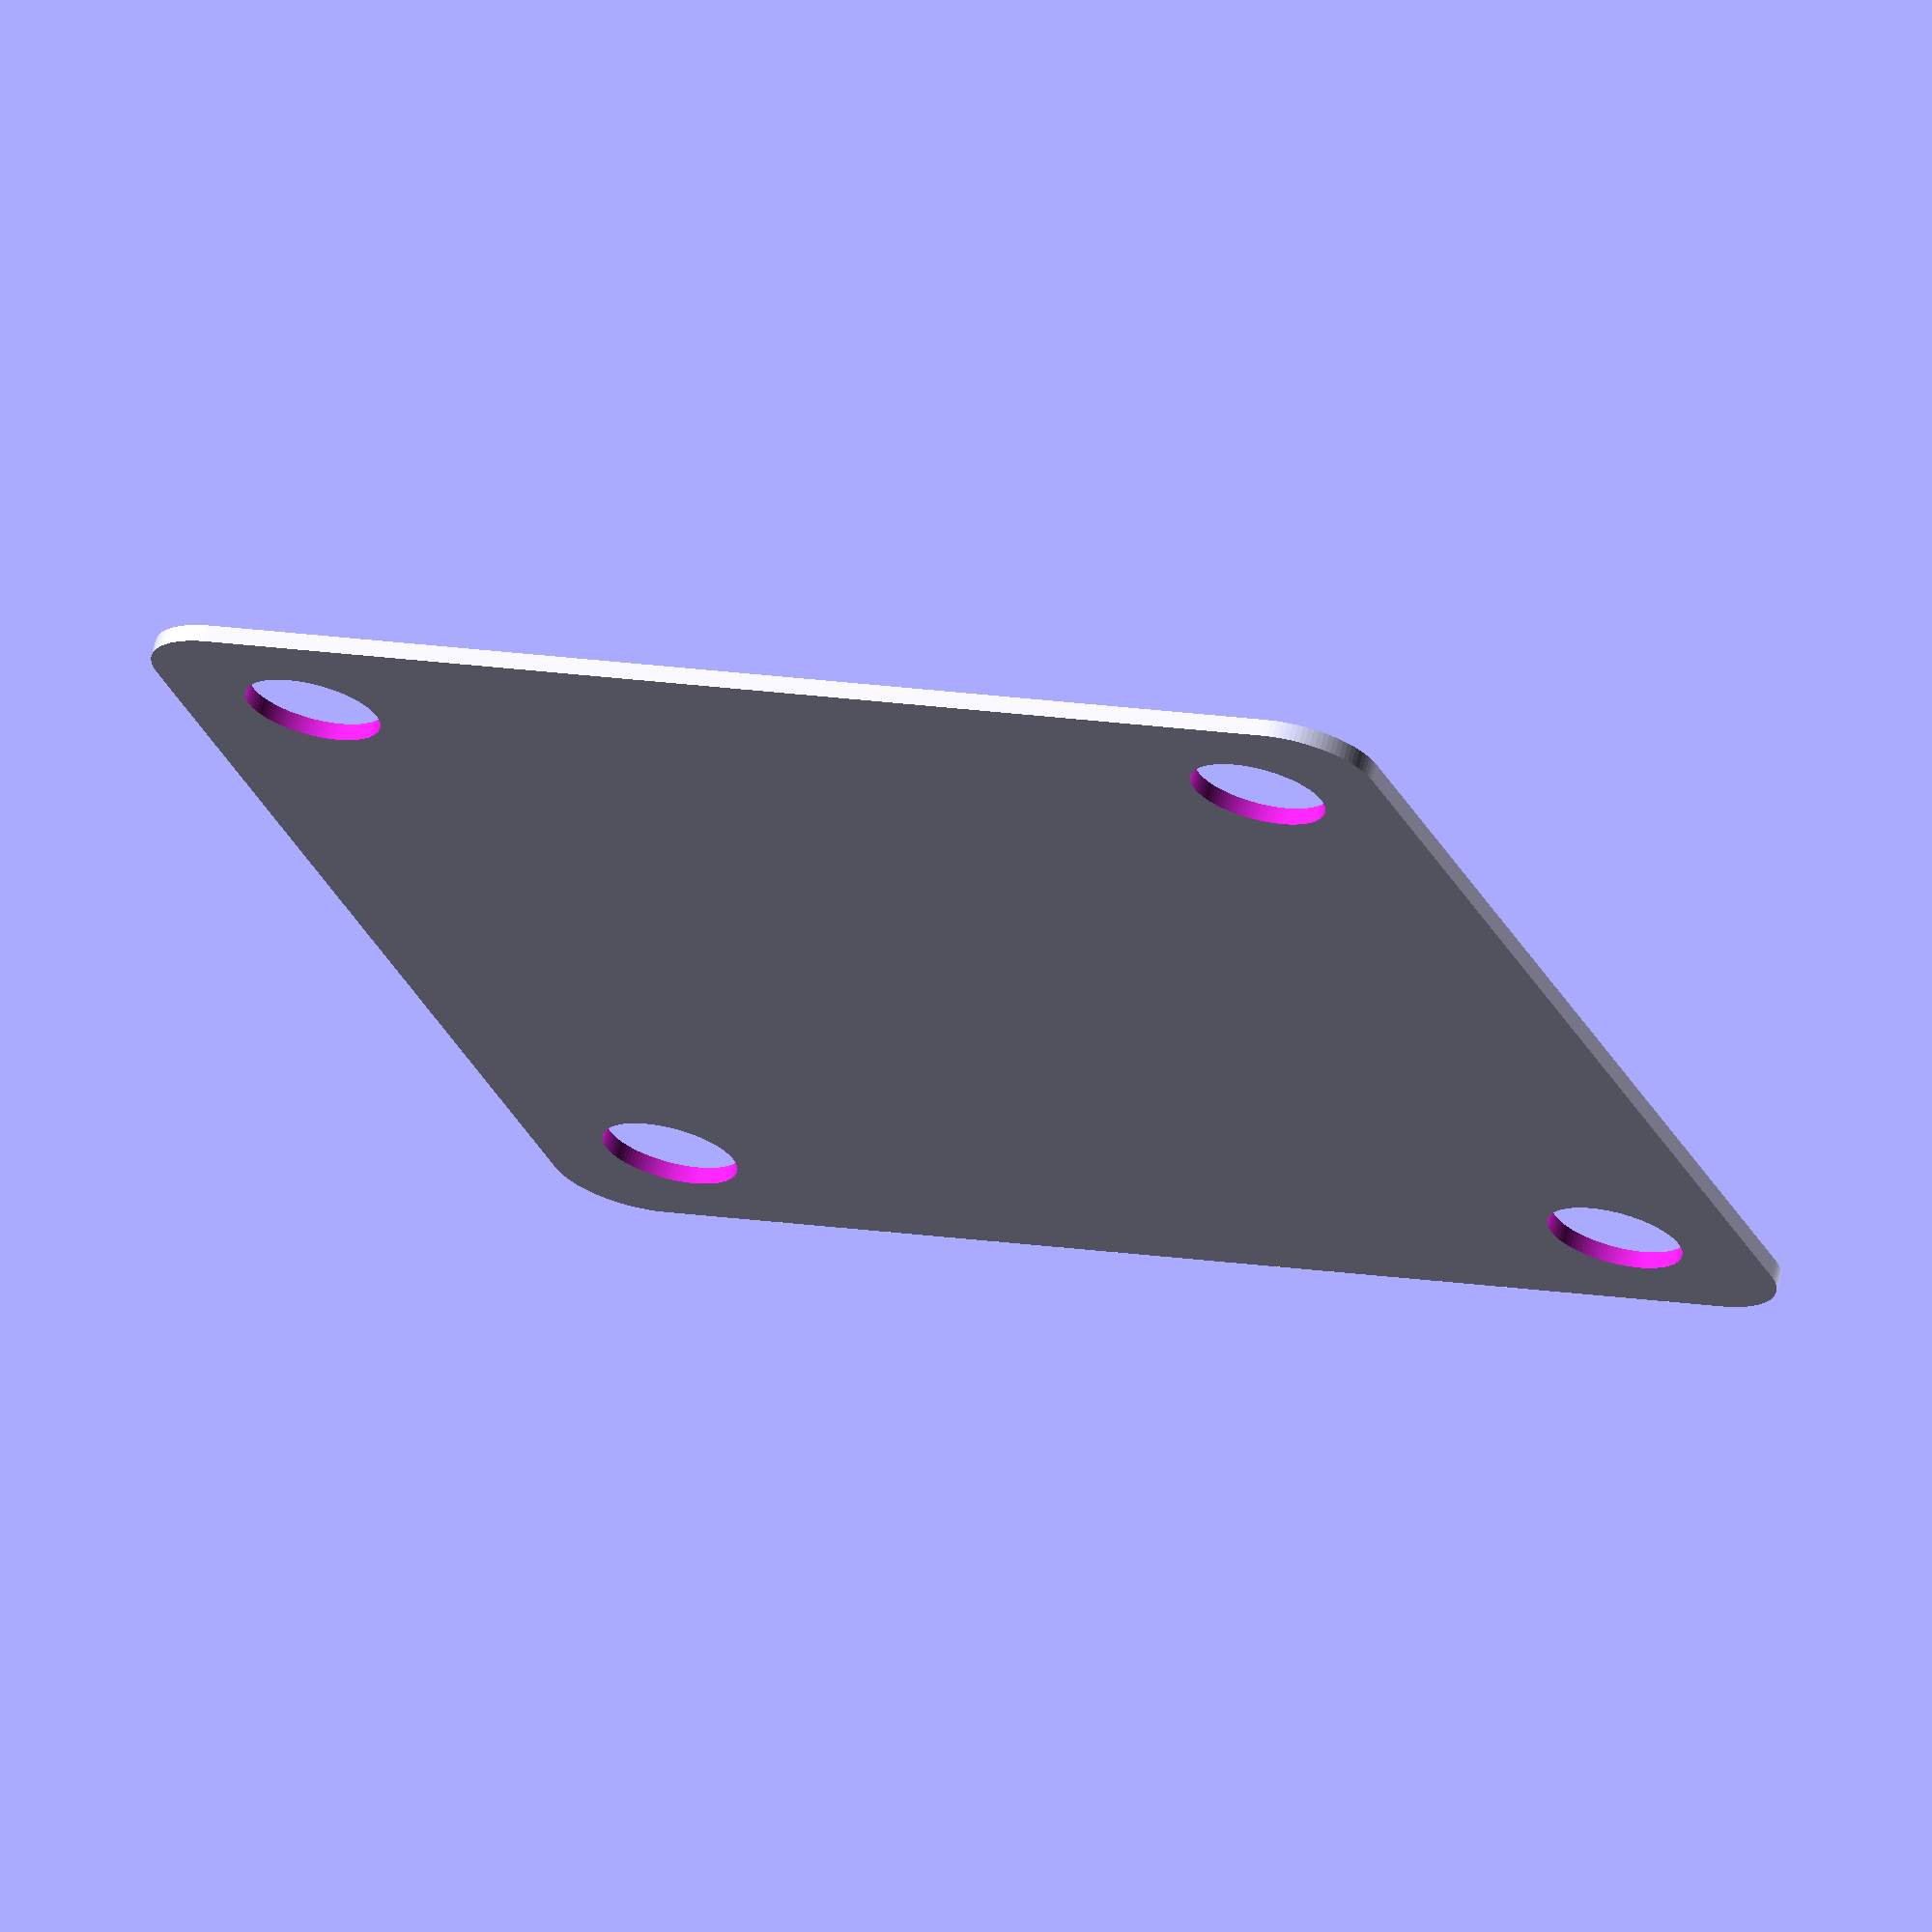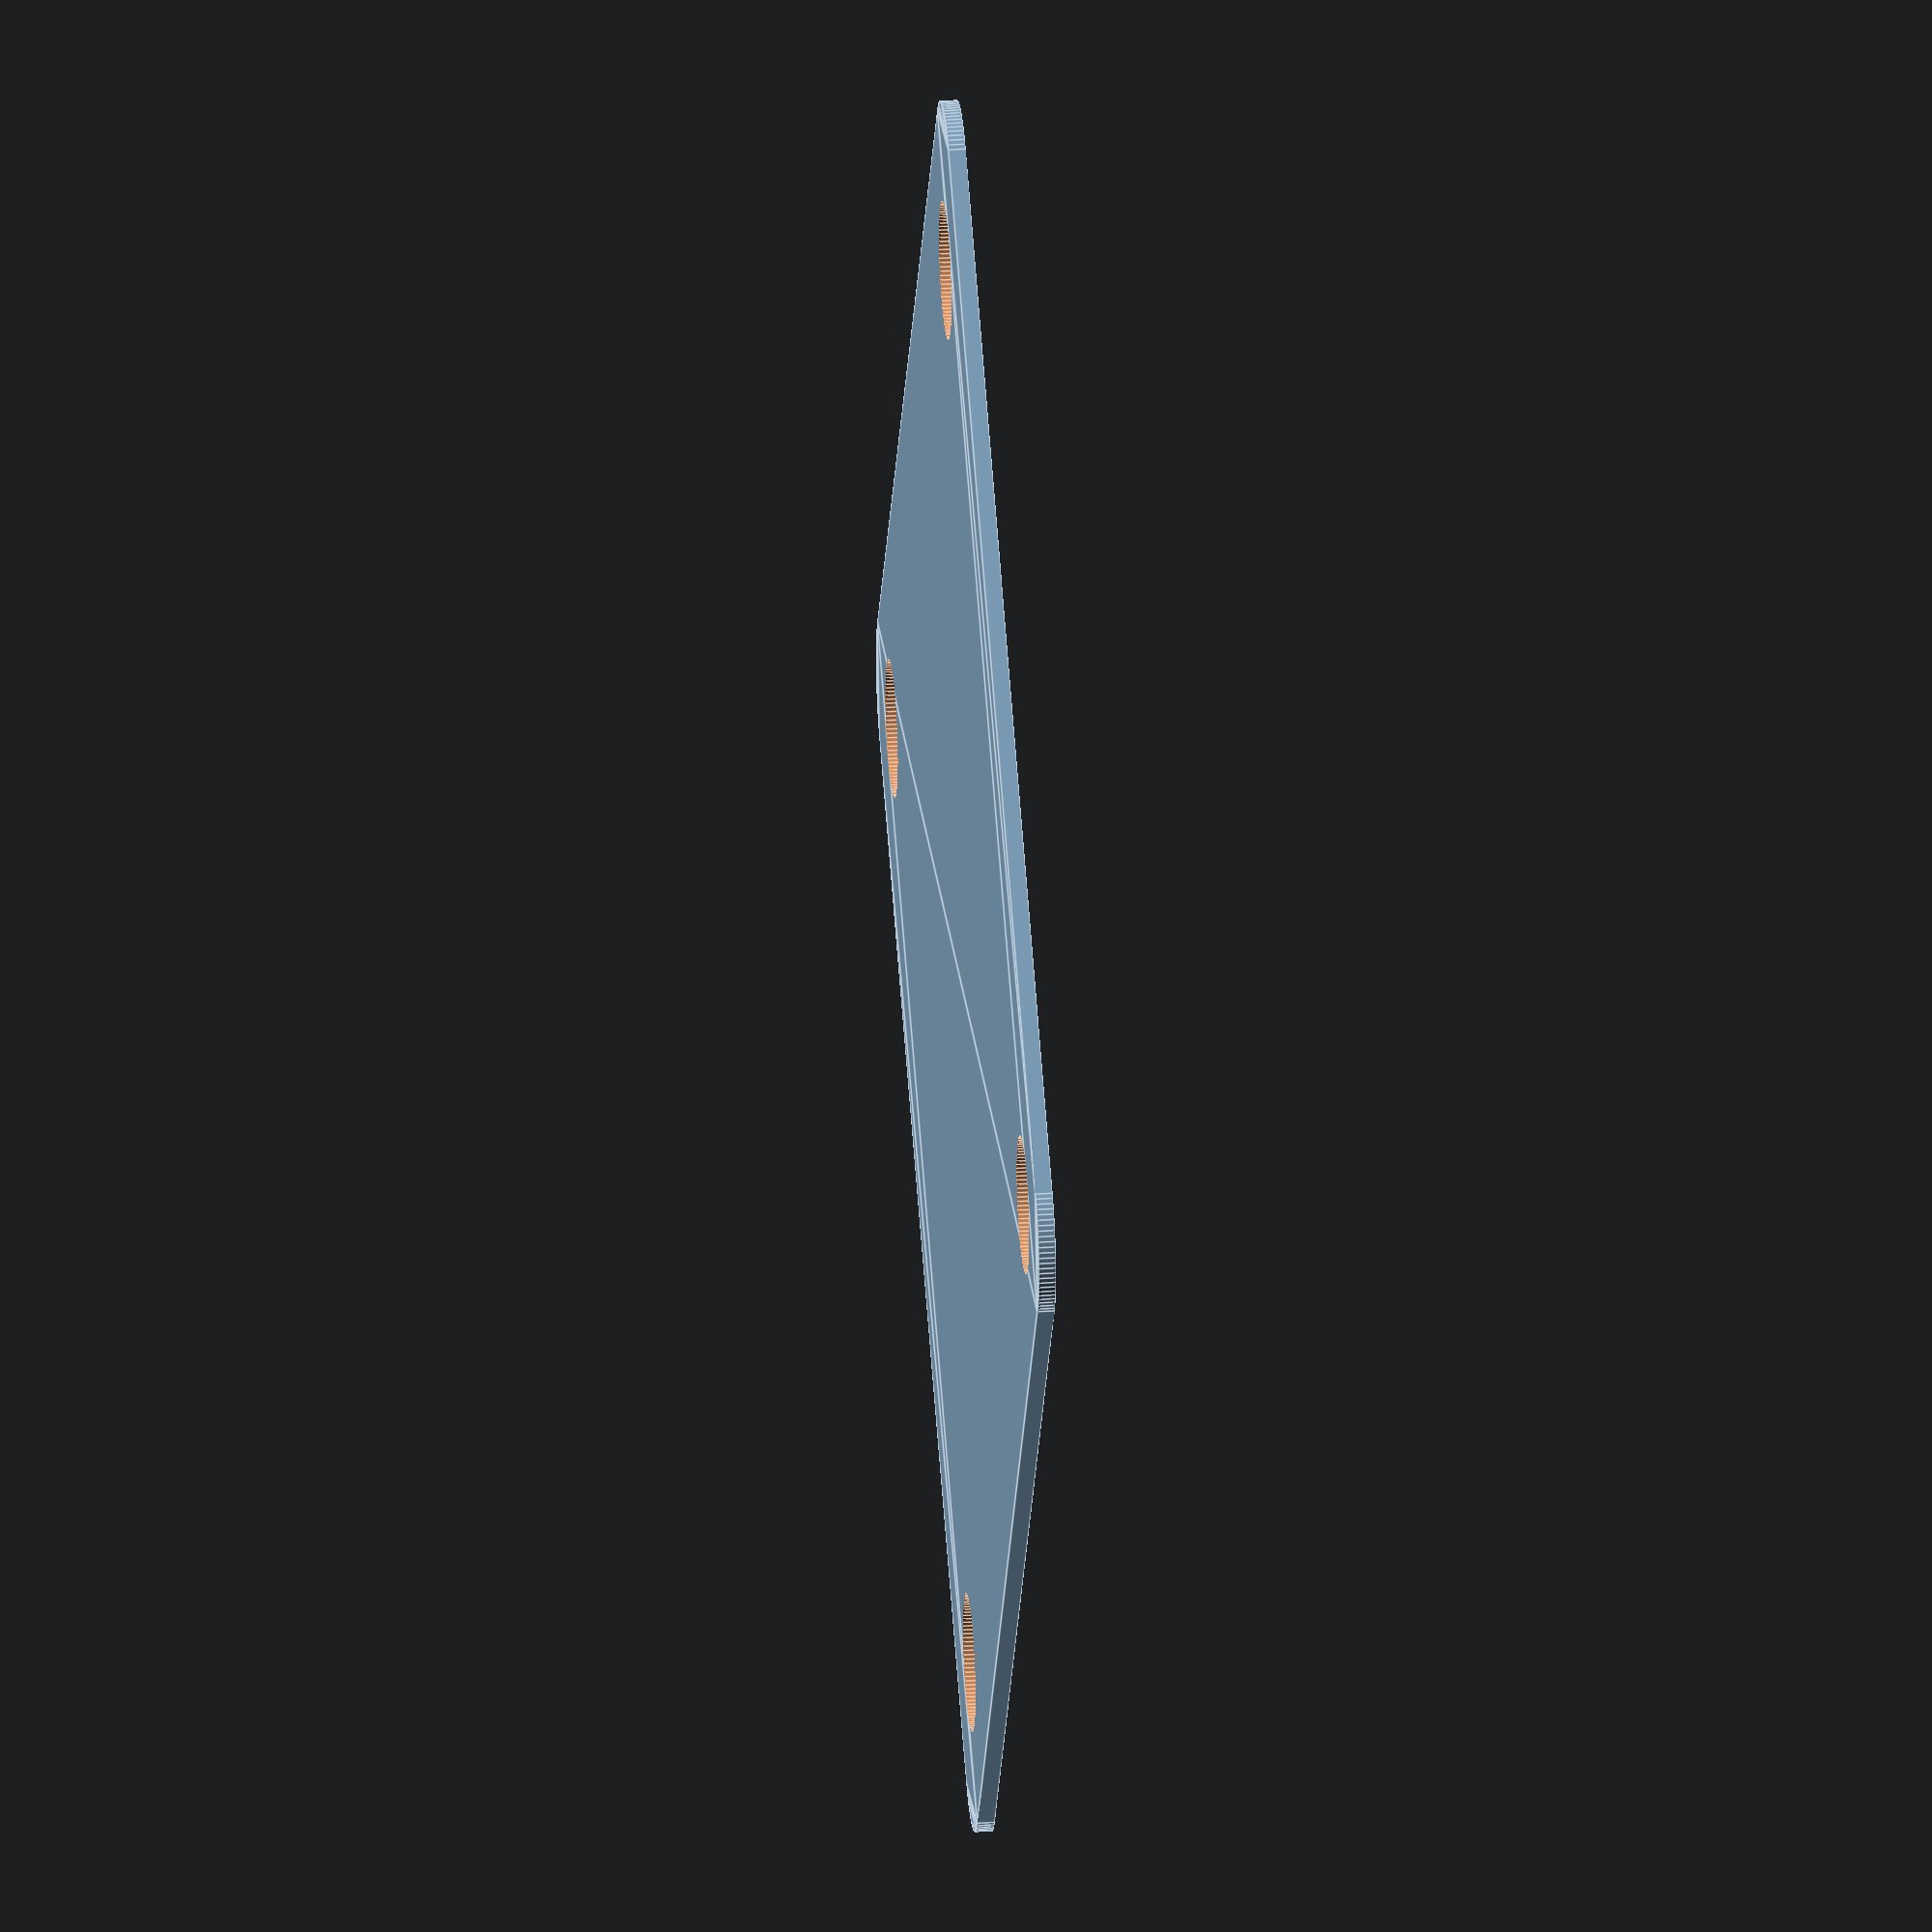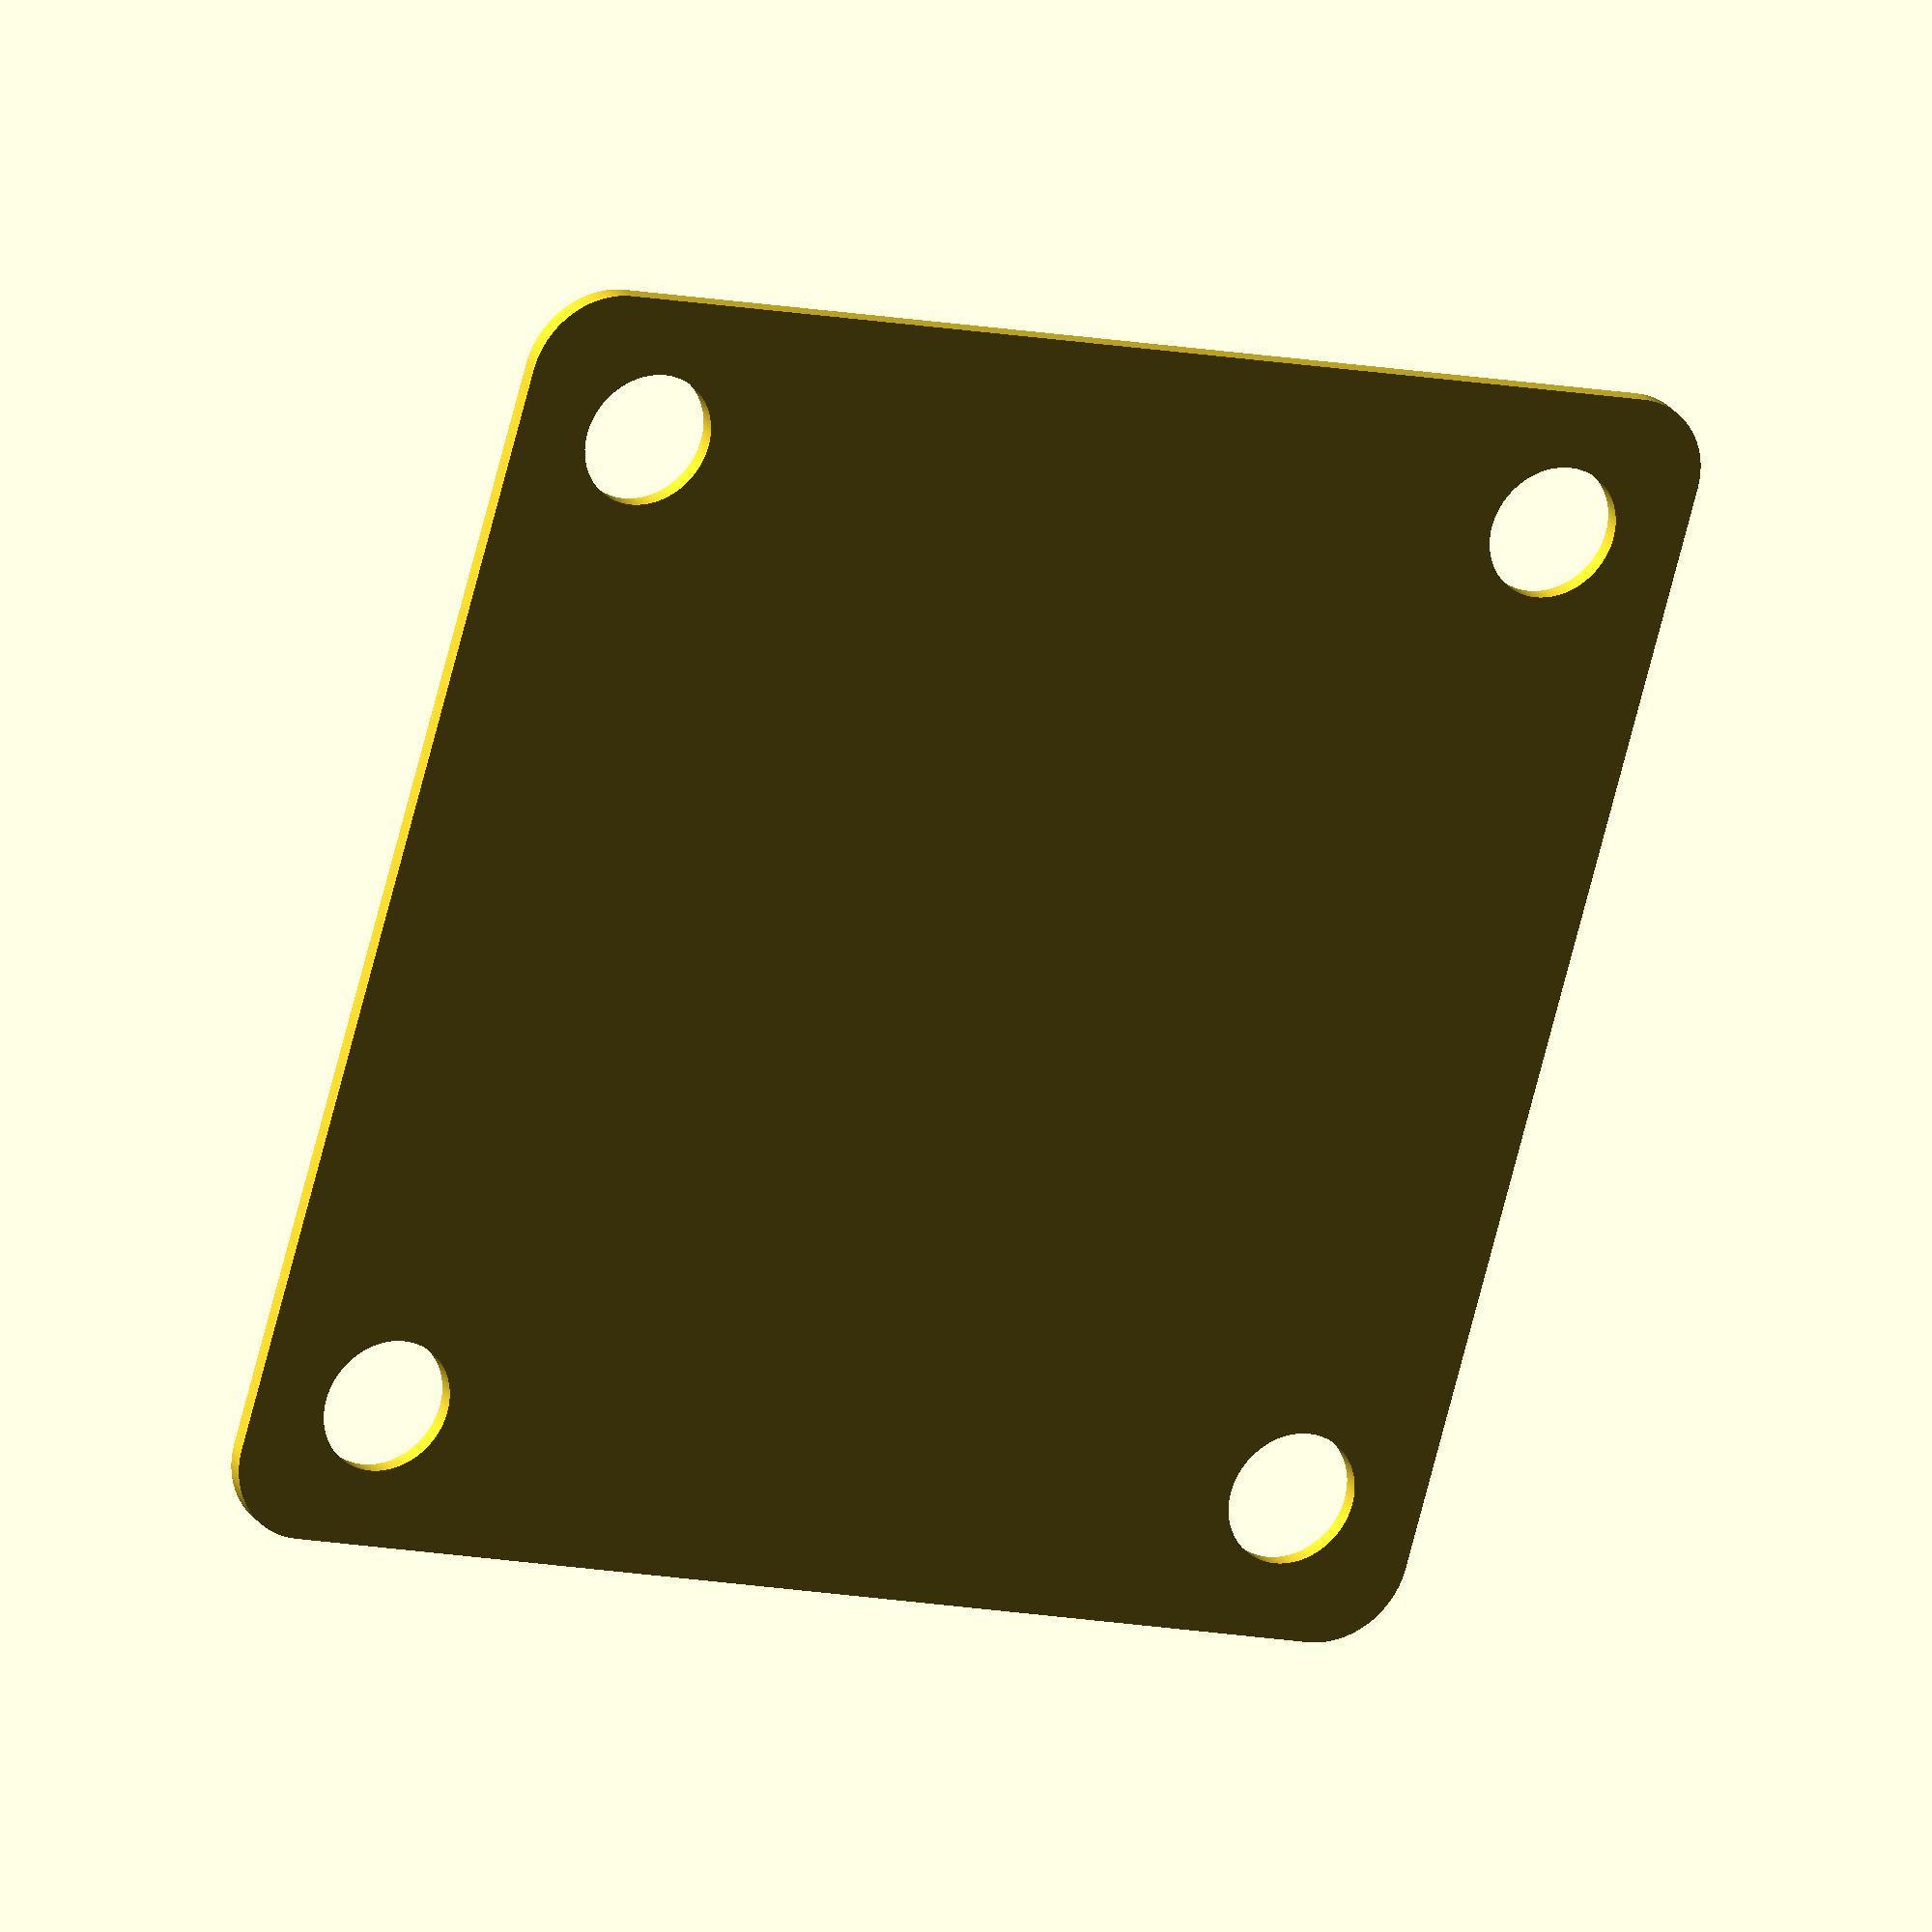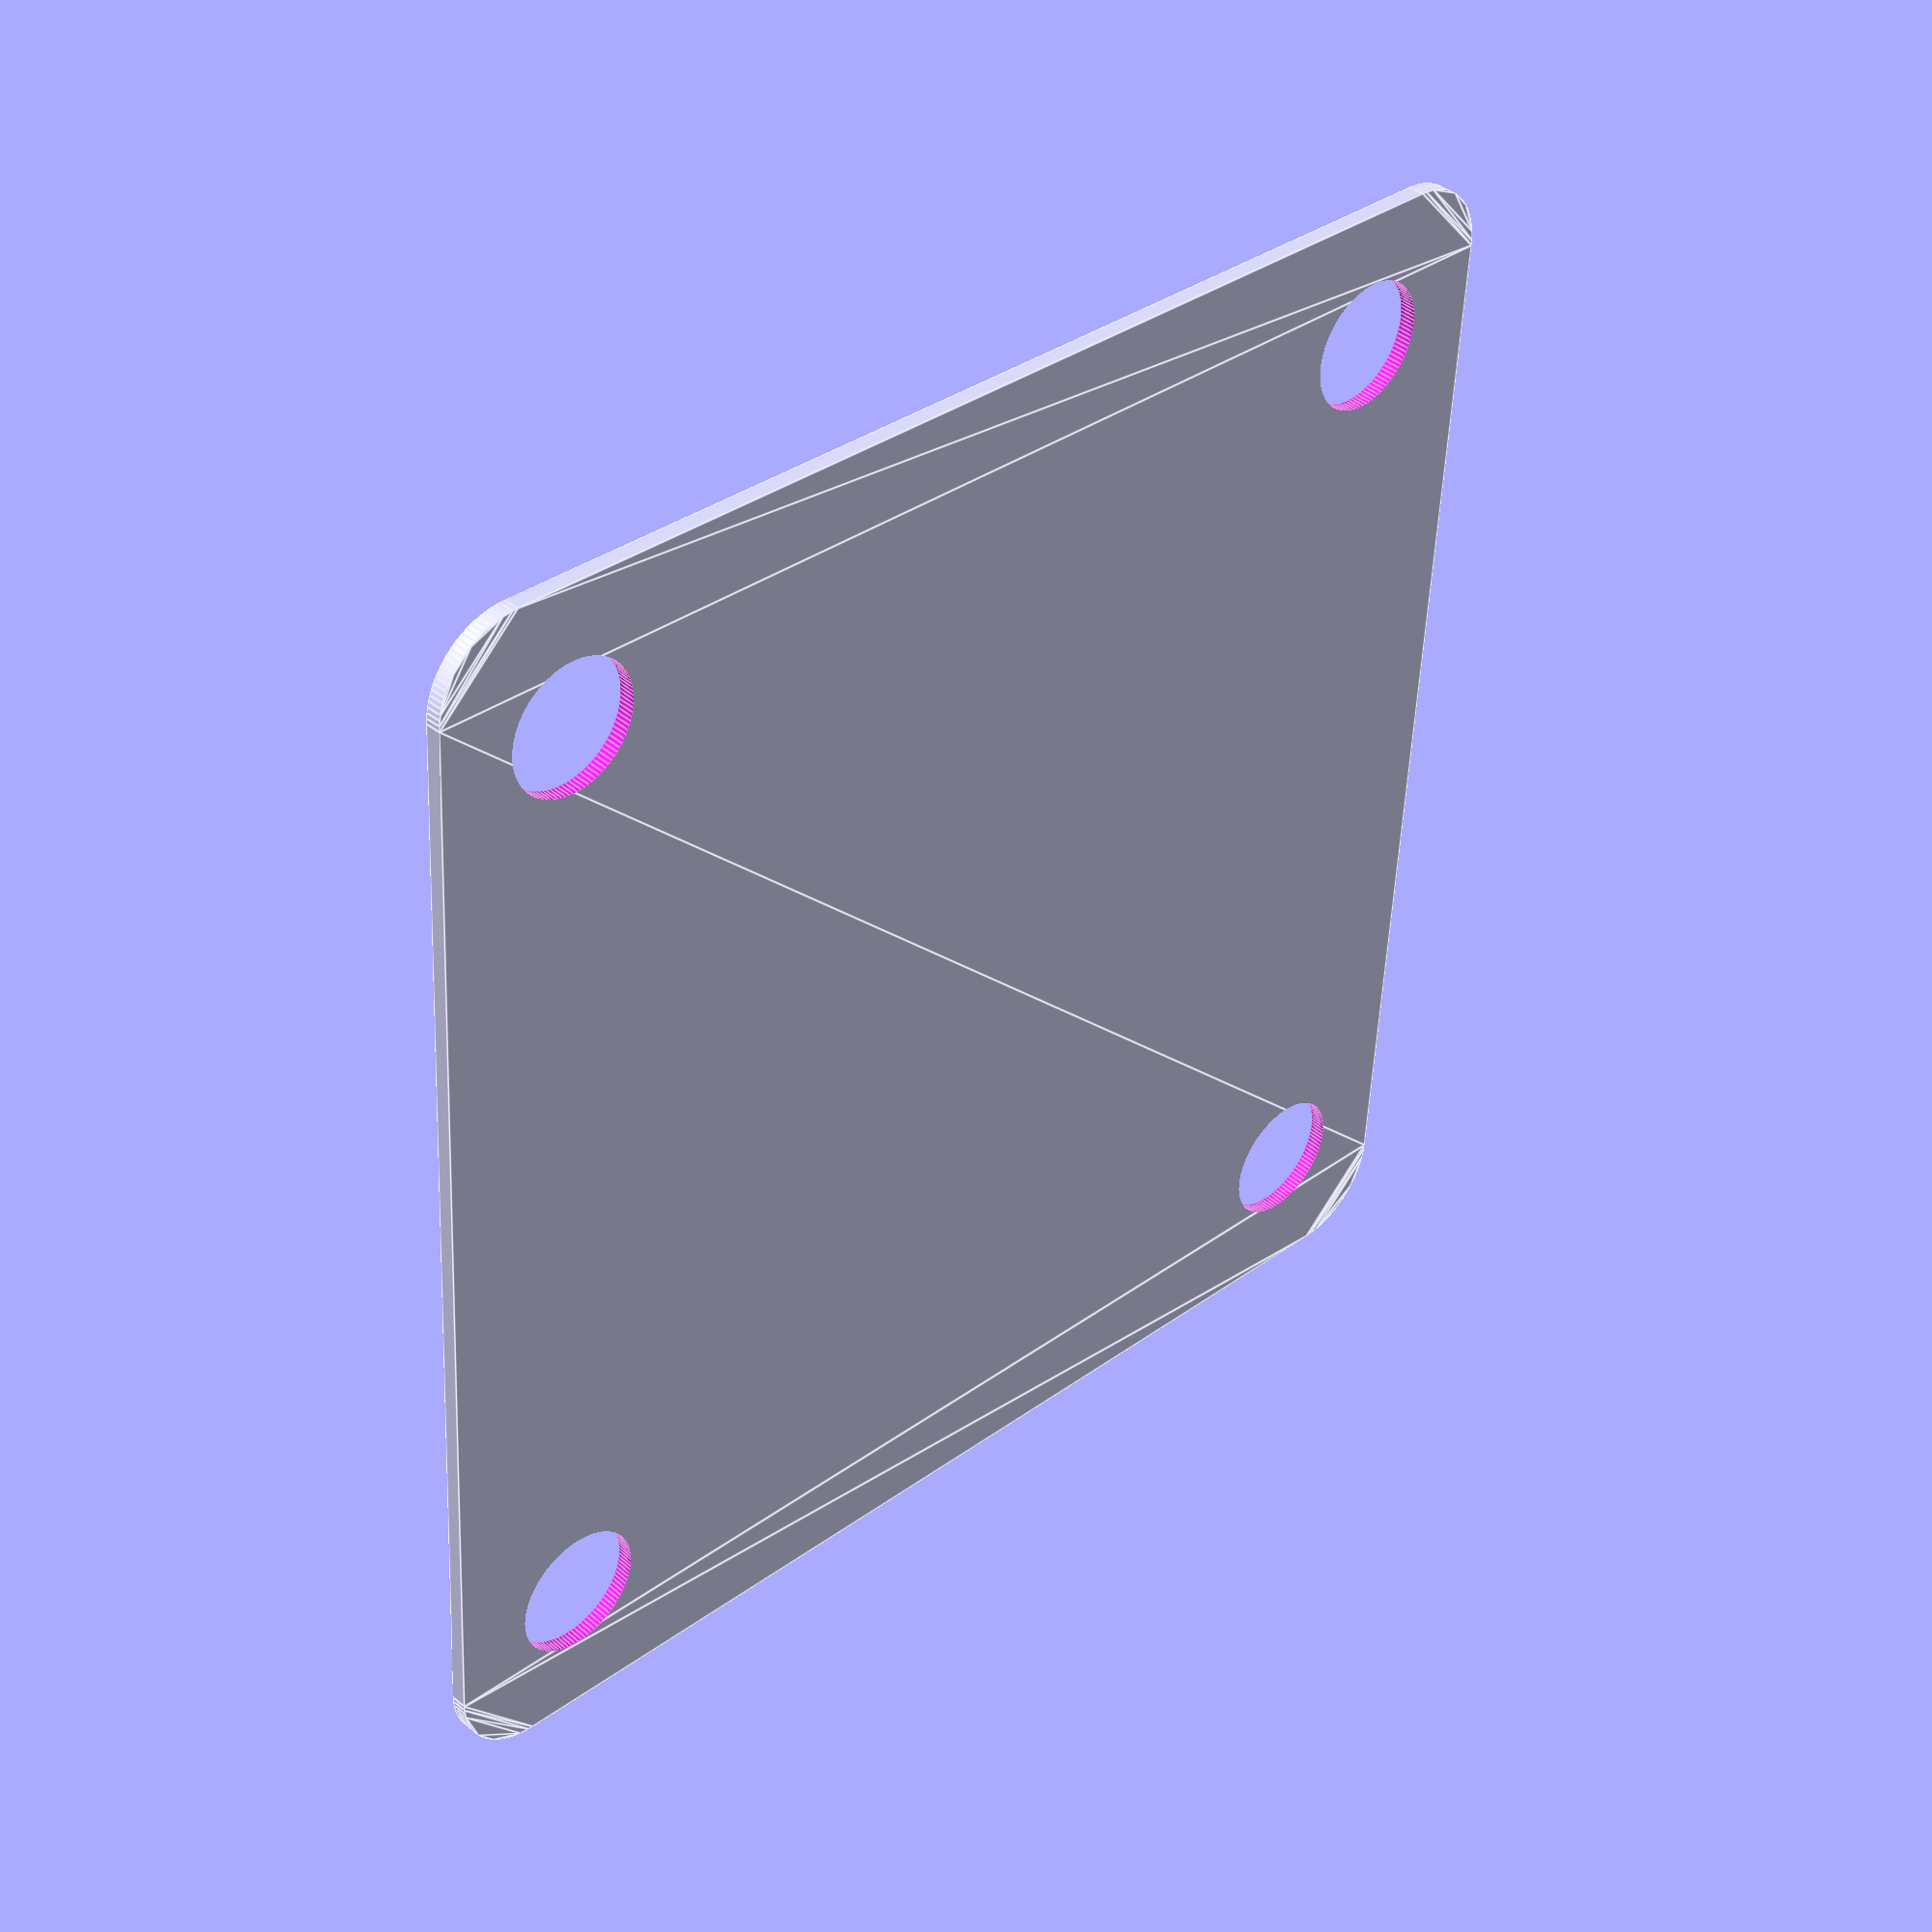
<openscad>
$fn = 100;
sides = 3 * 25.4;
beam = 2 * 25.4;
bolt = 5/16 * 25.4;

// slight offset to account for error
function fud(x)  = x + 0.5;

module rounded_square(d,r) {
    minkowski() {
        translate([r,r]) square([d[0]-2*r, d[1]-2*r]);
        circle(r);
    }
}

difference() {
    translate([-sides/2, -sides/2]) rounded_square([sides, sides], 5);    
    translate([-beam/2-fud(bolt)/2, -beam/2-fud(bolt)/2]) circle(d=bolt);
    translate([beam/2+fud(bolt)/2, -beam/2-fud(bolt)/2]) circle(d=bolt);
    translate([beam/2+fud(bolt)/2, beam/2+fud(bolt)/2]) circle(d=bolt);
    translate([-beam/2-fud(bolt)/2, beam/2+fud(bolt)/2]) circle(d=bolt);
}

</openscad>
<views>
elev=291.7 azim=110.7 roll=194.1 proj=o view=wireframe
elev=150.6 azim=304.6 roll=95.2 proj=o view=edges
elev=156.3 azim=163.9 roll=25.3 proj=o view=wireframe
elev=320.8 azim=266.5 roll=135.6 proj=p view=edges
</views>
